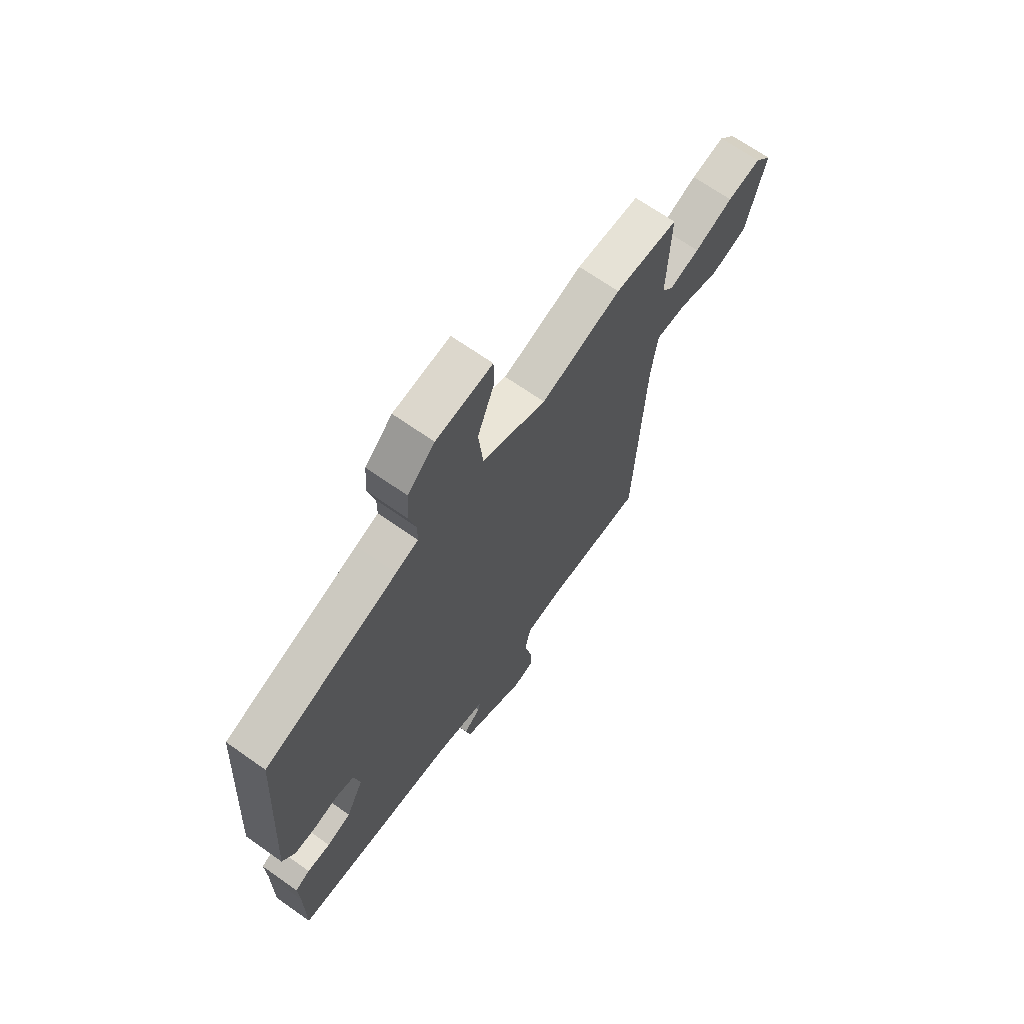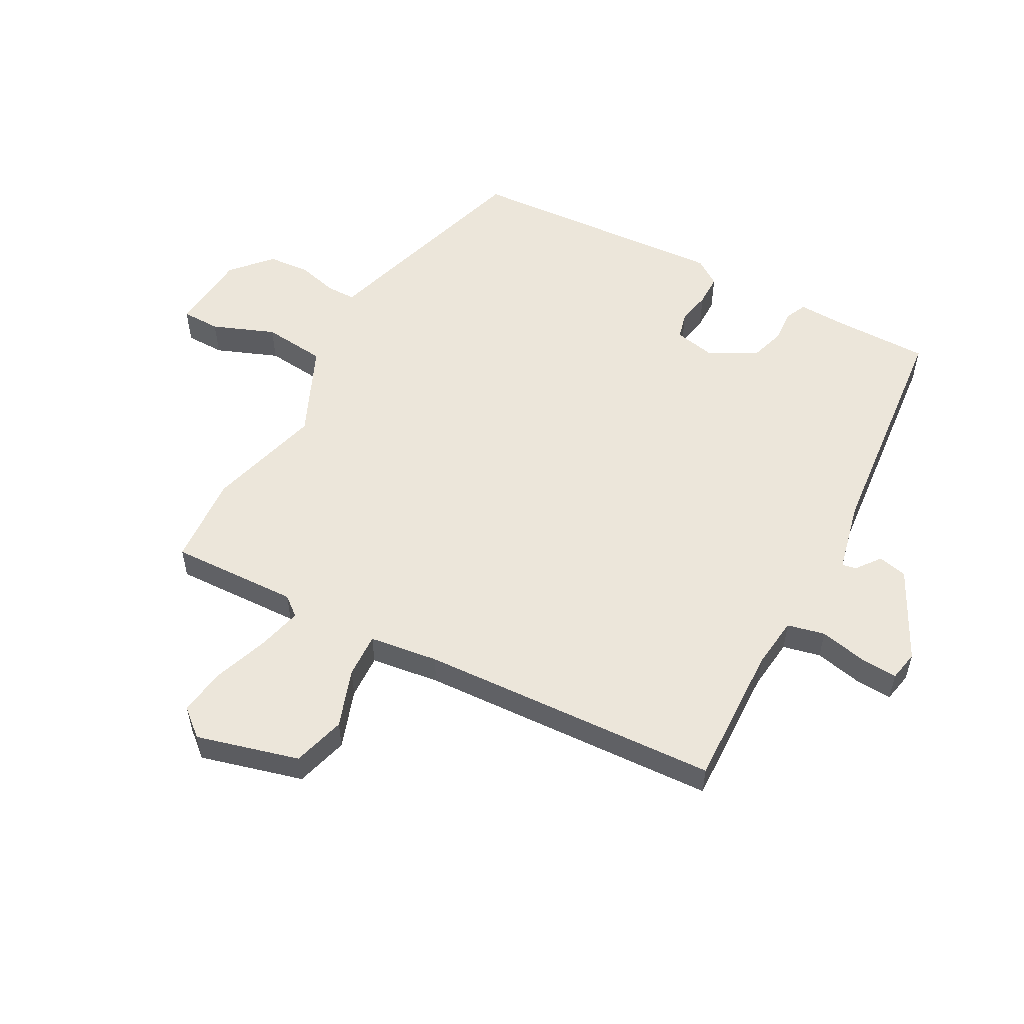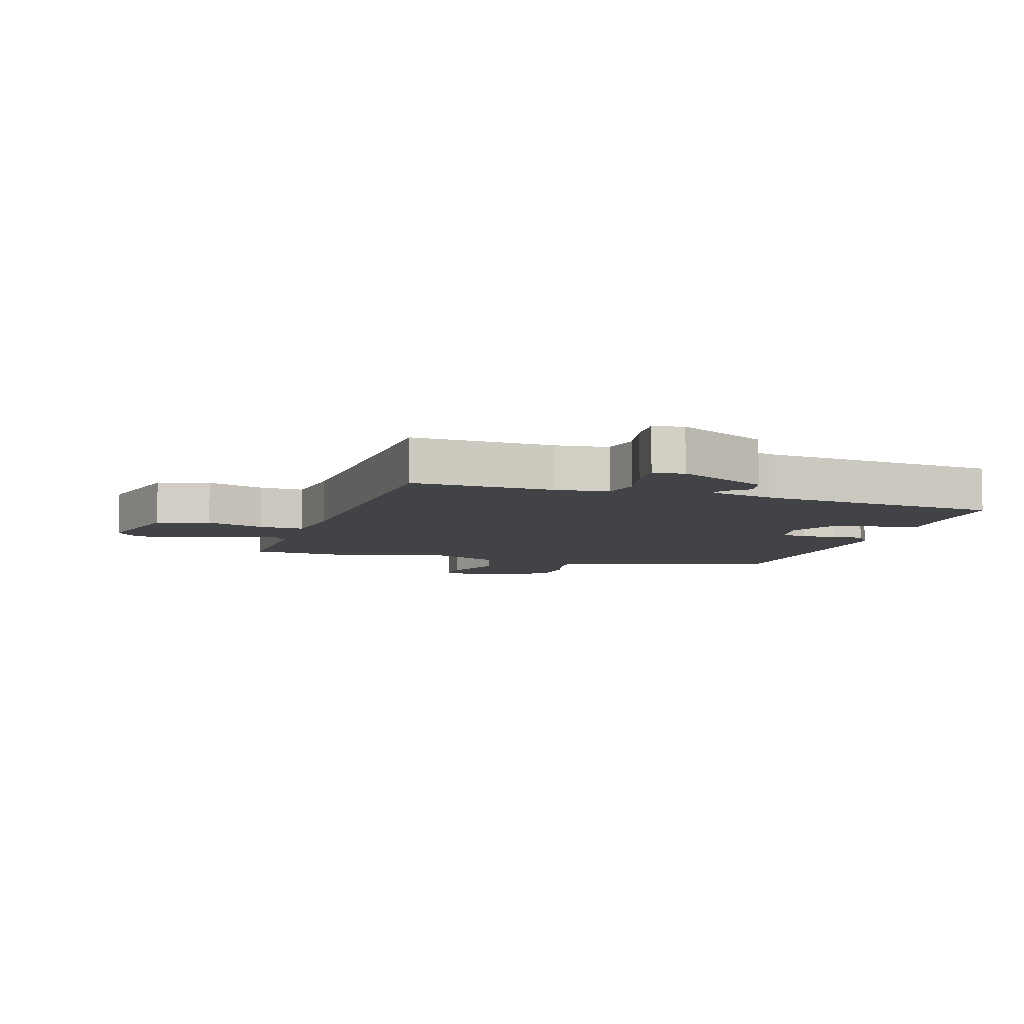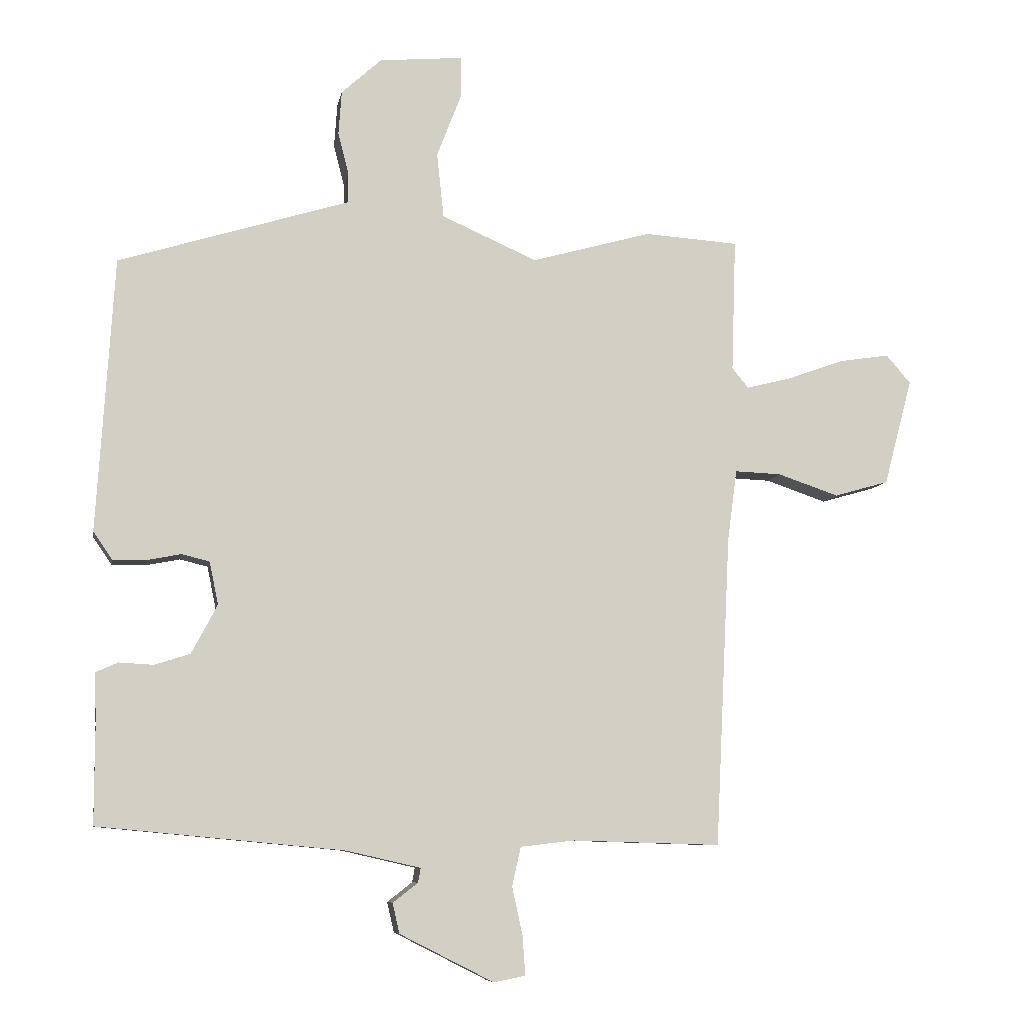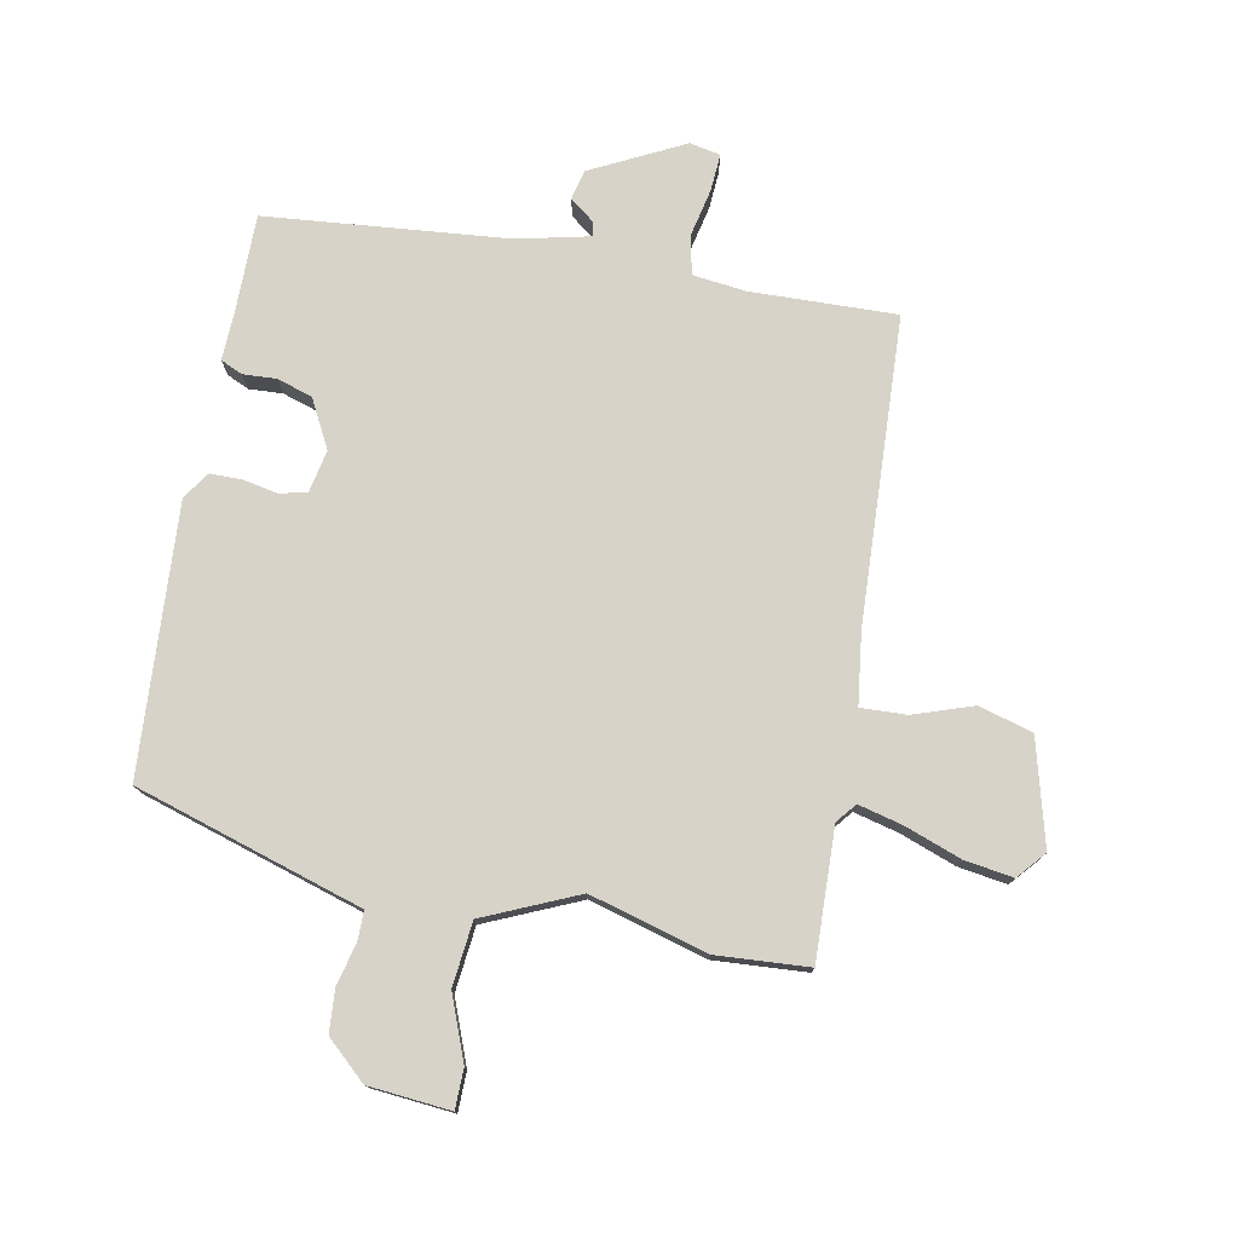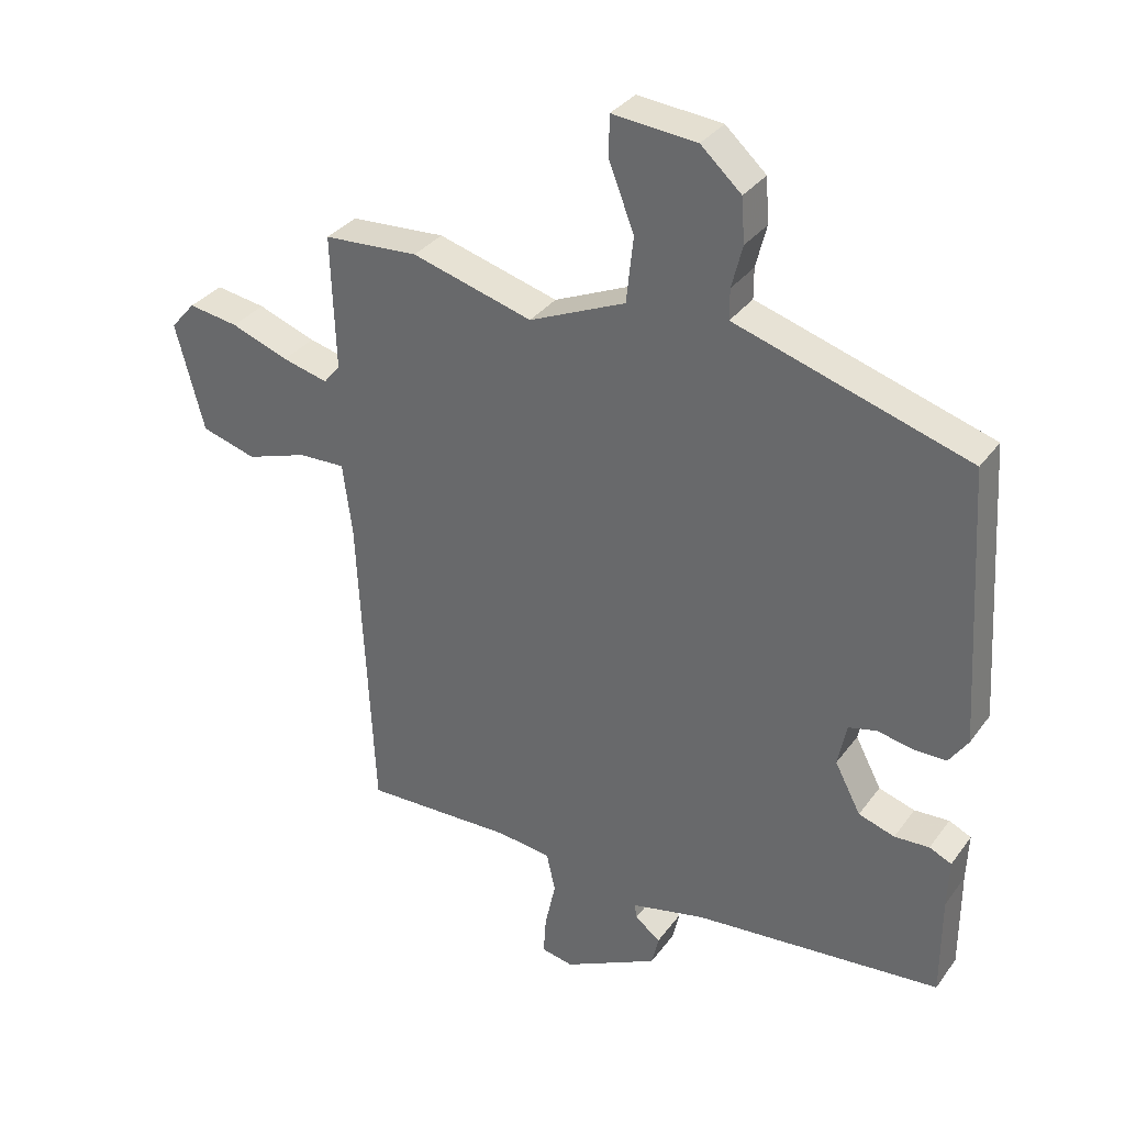
<metadata>
{"format":"obj","ext":"obj","renderer":"f3d","projection":"perspective","resolution":1024,"background":"white","views":[{"elev":67.7,"azim":-54.7,"up":"+Z"},{"elev":54.5,"azim":118.3,"up":"+Y"},{"elev":-7.4,"azim":162.8,"up":"+Y"},{"elev":-8.1,"azim":-10.0,"up":"+Z"},{"elev":76.6,"azim":10.9,"up":"+Y"},{"elev":33.4,"azim":-149.5,"up":"+Z"}]}
</metadata>
<code>
v 0.376 0.07 0.508
v 0.526 0.07 0.498
v 0.519 0.07 0.286
v 0.545 0.07 0.254
v 0.617 0.07 0.272
v 0.708 0.07 0.305
v 0.787 0.07 0.317
v 0.826 0.07 0.272
v 0.781 0.07 0.102
v 0.694 0.07 0.077
v 0.597 0.07 0.11
v 0.523 0.07 0.113
v 0.508 0.07 -0.001
v 0.484 0.07 -0.497
v 0.248 0.07 -0.49
v 0.162 0.07 -0.5
v 0.148 0.07 -0.562
v 0.165 0.07 -0.64
v 0.169 0.07 -0.701
v 0.119 0.07 -0.711
v -0.031 0.07 -0.635
v -0.042 0.07 -0.587
v -0.002 0.07 -0.556
v 0.002 0.07 -0.533
v -0.116 0.07 -0.506
v -0.507 0.07 -0.469
v -0.507 0.07 -0.309
v -0.51 0.07 -0.232
v -0.475 0.07 -0.216
v -0.42 0.07 -0.219
v -0.363 0.07 -0.201
v -0.322 0.07 -0.123
v -0.336 0.07 -0.055
v -0.38 0.07 -0.044
v -0.436 0.07 -0.055
v -0.488 0.07 -0.055
v -0.518 0.07 -0.011
v -0.491 0.07 0.425
v -0.176 0.07 0.522
v -0.123 0.07 0.538
v -0.123 0.07 0.586
v -0.14 0.07 0.653
v -0.135 0.07 0.723
v -0.071 0.07 0.781
v 0.062 0.07 0.793
v 0.063 0.07 0.729
v 0.023 0.07 0.626
v 0.034 0.07 0.522
v 0.186 0.07 0.455
v 0.376 0 0.508
v 0.526 0 0.498
v 0.519 0 0.286
v 0.545 0 0.254
v 0.617 0 0.272
v 0.708 0 0.305
v 0.787 0 0.317
v 0.826 0 0.272
v 0.781 0 0.102
v 0.694 0 0.077
v 0.597 0 0.11
v 0.523 0 0.113
v 0.508 0 -0.001
v 0.484 0 -0.497
v 0.248 0 -0.49
v 0.162 0 -0.5
v 0.148 0 -0.562
v 0.165 0 -0.64
v 0.169 0 -0.701
v 0.119 0 -0.711
v -0.031 0 -0.635
v -0.042 0 -0.587
v -0.002 0 -0.556
v 0.002 0 -0.533
v -0.116 0 -0.506
v -0.507 0 -0.469
v -0.507 0 -0.309
v -0.51 0 -0.232
v -0.475 0 -0.216
v -0.42 0 -0.219
v -0.363 0 -0.201
v -0.322 0 -0.123
v -0.336 0 -0.055
v -0.38 0 -0.044
v -0.436 0 -0.055
v -0.488 0 -0.055
v -0.518 0 -0.011
v -0.491 0 0.425
v -0.176 0 0.522
v -0.123 0 0.538
v -0.123 0 0.586
v -0.14 0 0.653
v -0.135 0 0.723
v -0.071 0 0.781
v 0.062 0 0.793
v 0.063 0 0.729
v 0.023 0 0.626
v 0.034 0 0.522
v 0.186 0 0.455
f 45 46 47
f 44 45 47
f 43 44 47
f 42 43 47
f 41 42 47
f 40 41 47 48
f 40 48 49
f 39 40 49
f 38 39 49
f 37 38 49
f 36 37 49
f 35 36 49
f 34 35 49
f 27 28 29 30
f 27 30 31
f 26 27 31
f 25 26 31
f 24 25 31 32
f 21 22 23
f 20 21 23
f 19 20 23
f 18 19 23
f 17 18 23
f 16 17 23 24
f 13 14 15
f 12 13 15 16
f 9 10 11
f 8 9 11
f 7 8 11
f 6 7 11
f 5 6 11
f 4 5 11 12
f 24 32 33
f 16 24 33
f 12 16 33
f 4 12 33
f 3 4 33
f 33 34 49
f 3 33 49
f 2 3 49
f 1 2 49
f 96 95 94
f 96 94 93
f 96 93 92
f 96 92 91
f 96 91 90
f 97 96 90 89
f 98 97 89
f 98 89 88
f 98 88 87
f 98 87 86
f 98 86 85
f 98 85 84
f 98 84 83
f 79 78 77 76
f 80 79 76
f 80 76 75
f 80 75 74
f 81 80 74 73
f 72 71 70
f 72 70 69
f 72 69 68
f 72 68 67
f 72 67 66
f 73 72 66 65
f 64 63 62
f 65 64 62 61
f 60 59 58
f 60 58 57
f 60 57 56
f 60 56 55
f 60 55 54
f 61 60 54 53
f 82 81 73
f 82 73 65
f 82 65 61
f 82 61 53
f 82 53 52
f 98 83 82
f 98 82 52
f 98 52 51
f 98 51 50
f 1 50 51 2
f 2 51 52 3
f 3 52 53 4
f 4 53 54 5
f 5 54 55 6
f 6 55 56 7
f 7 56 57 8
f 8 57 58 9
f 9 58 59 10
f 10 59 60 11
f 11 60 61 12
f 12 61 62 13
f 13 62 63 14
f 14 63 64 15
f 15 64 65 16
f 16 65 66 17
f 17 66 67 18
f 18 67 68 19
f 19 68 69 20
f 20 69 70 21
f 21 70 71 22
f 22 71 72 23
f 23 72 73 24
f 24 73 74 25
f 25 74 75 26
f 26 75 76 27
f 27 76 77 28
f 28 77 78 29
f 29 78 79 30
f 30 79 80 31
f 31 80 81 32
f 32 81 82 33
f 33 82 83 34
f 34 83 84 35
f 35 84 85 36
f 36 85 86 37
f 37 86 87 38
f 38 87 88 39
f 39 88 89 40
f 40 89 90 41
f 41 90 91 42
f 42 91 92 43
f 43 92 93 44
f 44 93 94 45
f 45 94 95 46
f 46 95 96 47
f 47 96 97 48
f 48 97 98 49
f 49 98 50 1

</code>
